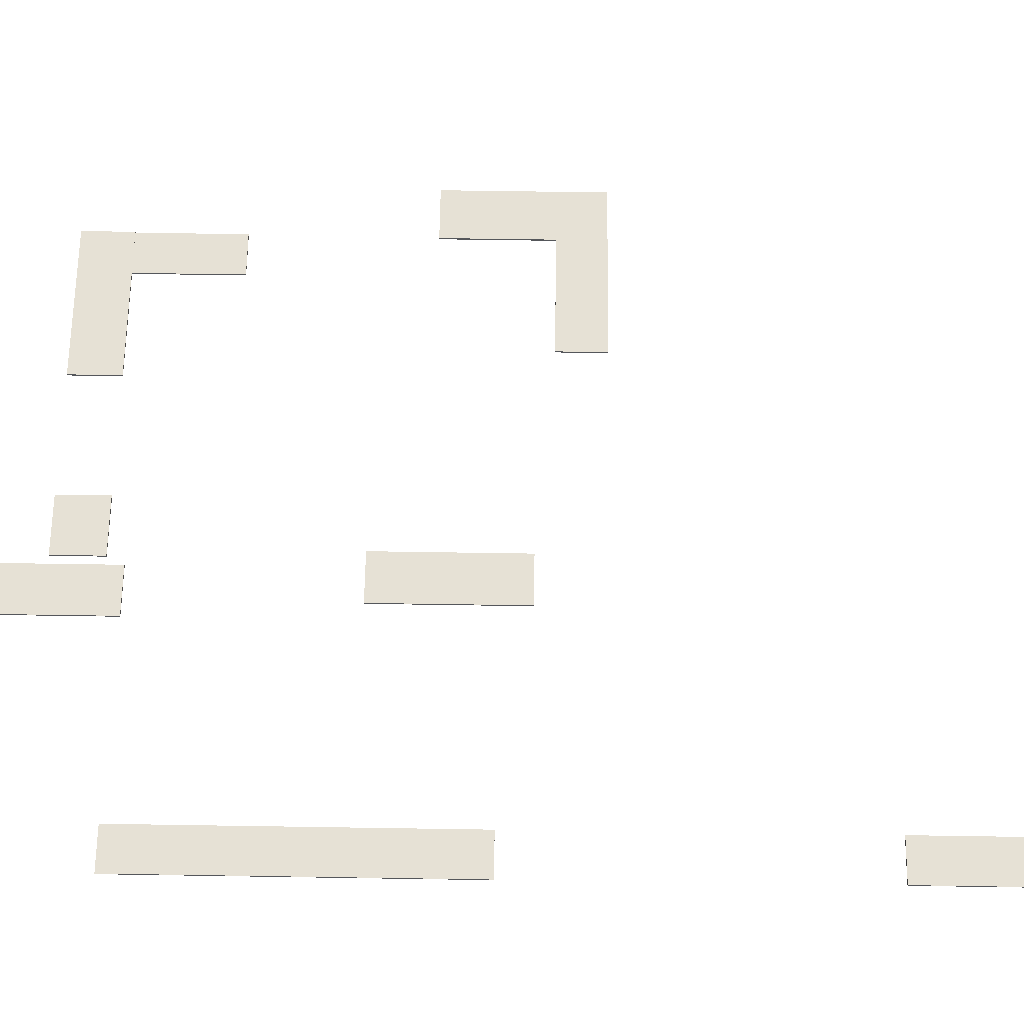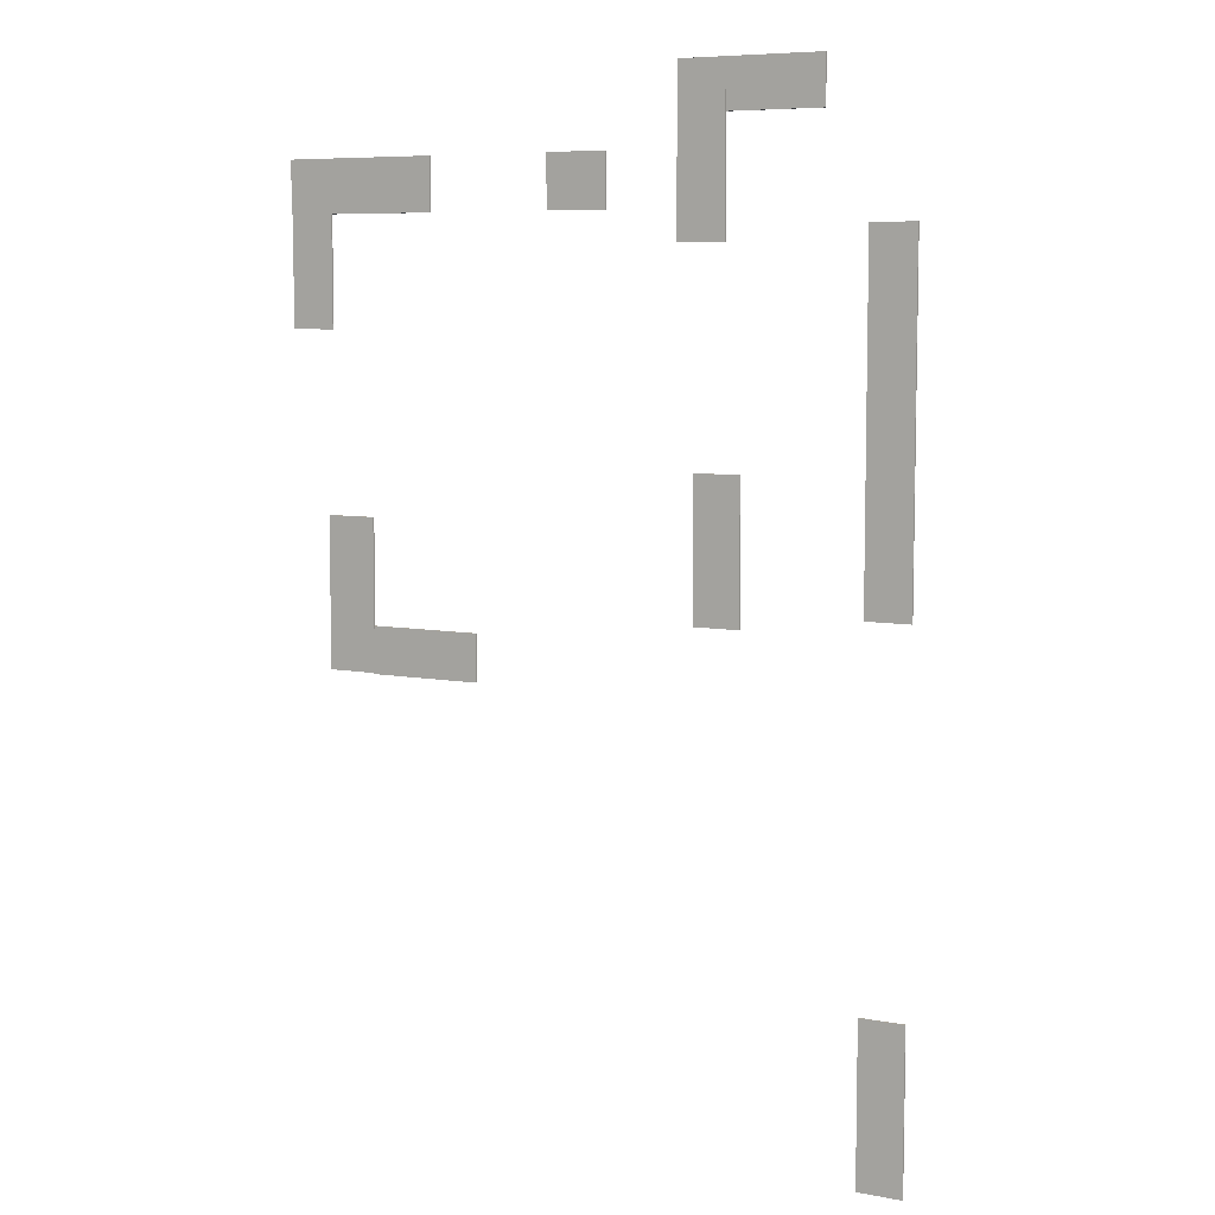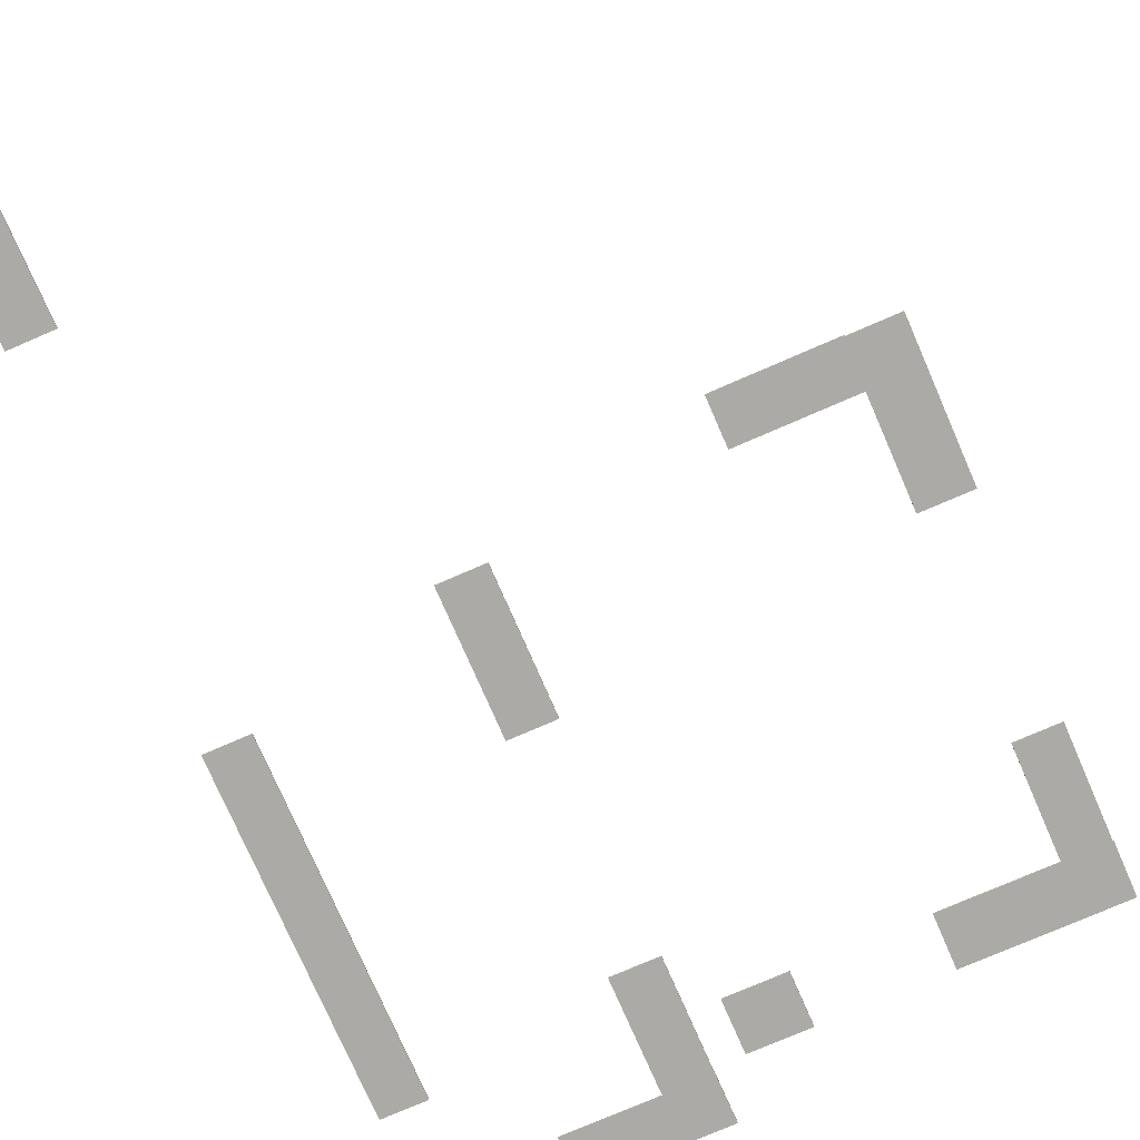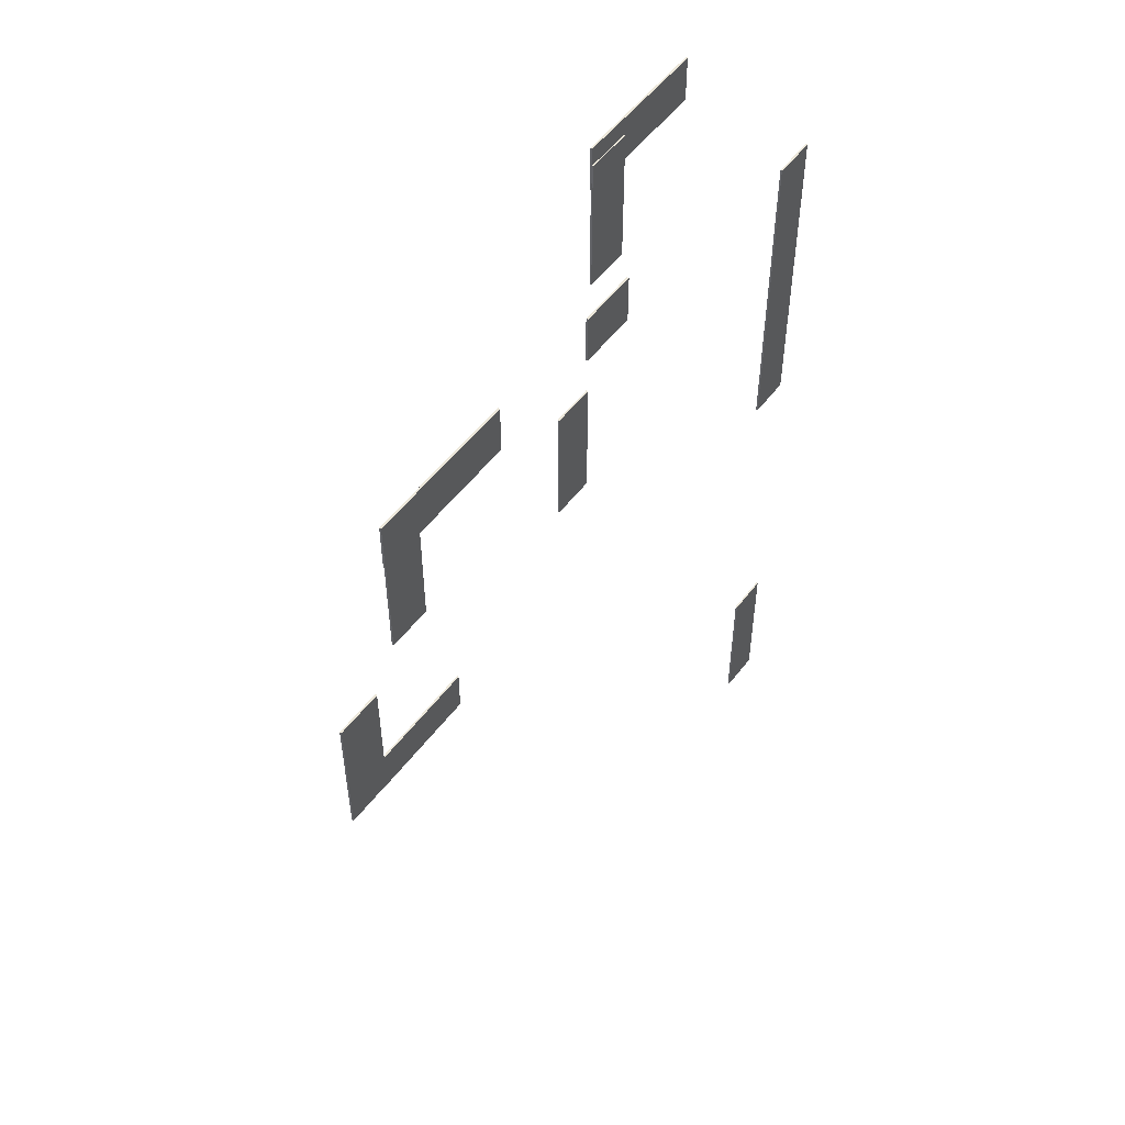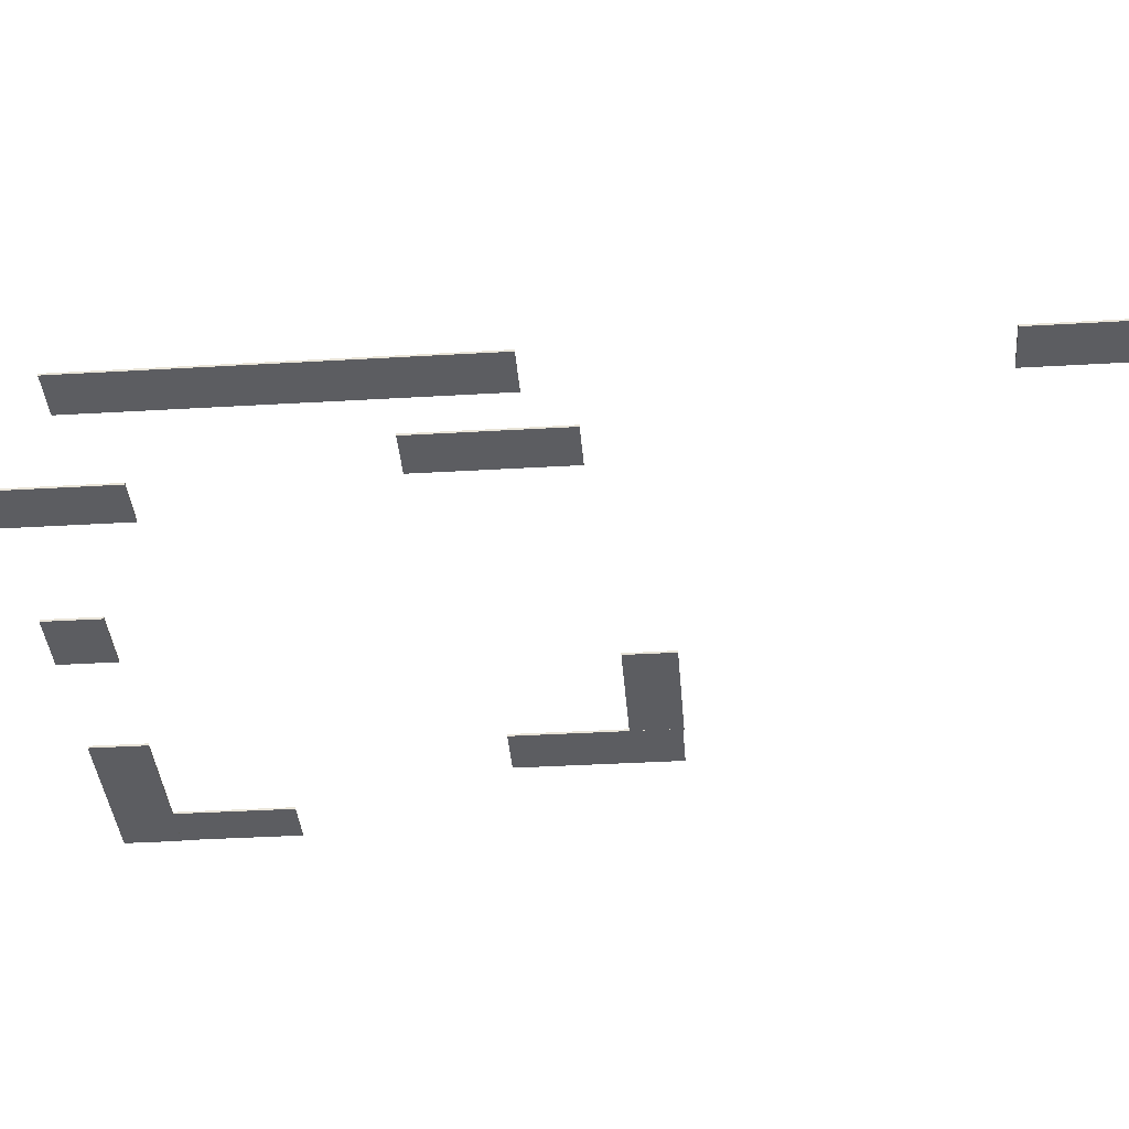
<metadata>
{"format":"obj","ext":"obj","renderer":"f3d","projection":"perspective","resolution":1024,"background":"white","views":[{"elev":64.8,"azim":90.9,"up":"+Y"},{"elev":7.3,"azim":28.1,"up":"+Z"},{"elev":-75.8,"azim":-156.5,"up":"+Y"},{"elev":52.7,"azim":-53.9,"up":"+Z"},{"elev":-36.7,"azim":94.4,"up":"+Y"}]}
</metadata>
<code>
o Cube.007
v -16.6 7.489 5
v -16.6 7.889 5
v -16.6 7.489 -5
v -16.6 7.889 -5
v -4.997 7.489 5
v -4.997 7.889 5
v -4.997 7.489 -5
v -4.997 7.889 -5
f 1 2 4 3
f 3 4 8 7
f 7 8 6 5
f 5 6 2 1
f 3 7 5 1
f 8 4 2 6
o Cube.023
v -70.38 7.489 5
v -70.38 7.889 5
v -70.38 7.489 -5
v -70.38 7.889 -5
v -40.48 7.489 5
v -40.48 7.889 5
v -40.48 7.489 -5
v -40.48 7.889 -5
f 9 10 12 11
f 11 12 16 15
f 15 16 14 13
f 13 14 10 9
f 11 15 13 9
f 16 12 10 14
o Cube.024
v -61.66 7.518 -4.697
v -61.66 7.86 -4.697
v -70.22 7.518 -4.697
v -70.22 7.86 -4.697
v -61.66 7.518 -25.86
v -61.66 7.86 -25.86
v -70.22 7.518 -25.86
v -70.22 7.86 -25.86
f 17 18 20 19
f 19 20 24 23
f 23 24 22 21
f 21 22 18 17
f 19 23 21 17
f 24 20 18 22
o Cube.058
v 11.61 27.19 -51.35
v 11.61 27.56 -51.35
v 2.318 27.19 -51.35
v 2.318 27.56 -51.35
v 11.61 27.19 -79.19
v 11.61 27.56 -79.19
v 2.318 27.19 -79.19
v 2.318 27.56 -79.19
f 25 26 28 27
f 27 28 32 31
f 31 32 30 29
f 29 30 26 25
f 27 31 29 25
f 32 28 26 30
o Cube.048
v -62.39 20.56 -82.31
v -62.39 20.94 -82.31
v -62.39 20.56 -91.61
v -62.39 20.94 -91.61
v -39.39 20.56 -82.31
v -39.39 20.94 -82.31
v -39.39 20.56 -91.61
v -39.39 20.94 -91.61
f 33 34 36 35
f 35 36 40 39
f 39 40 38 37
f 37 38 34 33
f 35 39 37 33
f 40 36 34 38
o Cube.049
v -72.02 20.55 -91.4
v -72.02 20.95 -91.4
v -62.02 20.55 -91.4
v -62.02 20.95 -91.4
v -72.02 20.55 -61.5
v -72.02 20.95 -61.5
v -62.02 20.55 -61.5
v -62.02 20.95 -61.5
f 41 42 44 43
f 43 44 48 47
f 47 48 46 45
f 45 46 42 41
f 43 47 45 41
f 48 44 42 46
o Cube.125
v 11.61 20.24 17.41
v 11.61 20.61 17.41
v 2.318 20.24 17.41
v 2.318 20.61 17.41
v 11.61 20.24 -10.43
v 11.61 20.61 -10.43
v 2.318 20.24 -10.43
v 2.318 20.61 -10.43
f 49 50 52 51
f 51 52 56 55
f 55 56 54 53
f 53 54 50 49
f 51 55 53 49
f 56 52 50 54
o Cube.126
v 30.13 20.45 11.85
v 30.13 20.83 11.85
v 30.13 20.45 21.14
v 30.13 20.83 21.14
v 2.293 20.45 11.85
v 2.293 20.83 11.85
v 2.293 20.45 21.14
v 2.293 20.83 21.14
f 57 58 60 59
f 59 60 64 63
f 63 64 62 61
f 61 62 58 57
f 59 63 61 57
f 64 60 58 62
o Cube.128
v 52.14 7.518 -7.713
v 52.14 7.86 -7.713
v 43.58 7.518 -7.713
v 43.58 7.86 -7.713
v 52.14 7.518 -73.25
v 52.14 7.86 -73.25
v 43.58 7.518 -73.25
v 43.58 7.86 -73.25
f 65 66 68 67
f 67 68 72 71
f 71 72 70 69
f 69 70 66 65
f 67 71 69 65
f 72 68 66 70
o Cube.129
v 52.02 7.518 -141.1
v 52.02 7.86 -141.1
v 43.46 7.518 -141.1
v 43.46 7.86 -141.1
v 52.02 7.518 -171.7
v 52.02 7.86 -171.7
v 43.46 7.518 -171.7
v 43.46 7.86 -171.7
f 73 74 76 75
f 75 76 80 79
f 79 80 78 77
f 77 78 74 73
f 75 79 77 73
f 80 76 74 78

</code>
